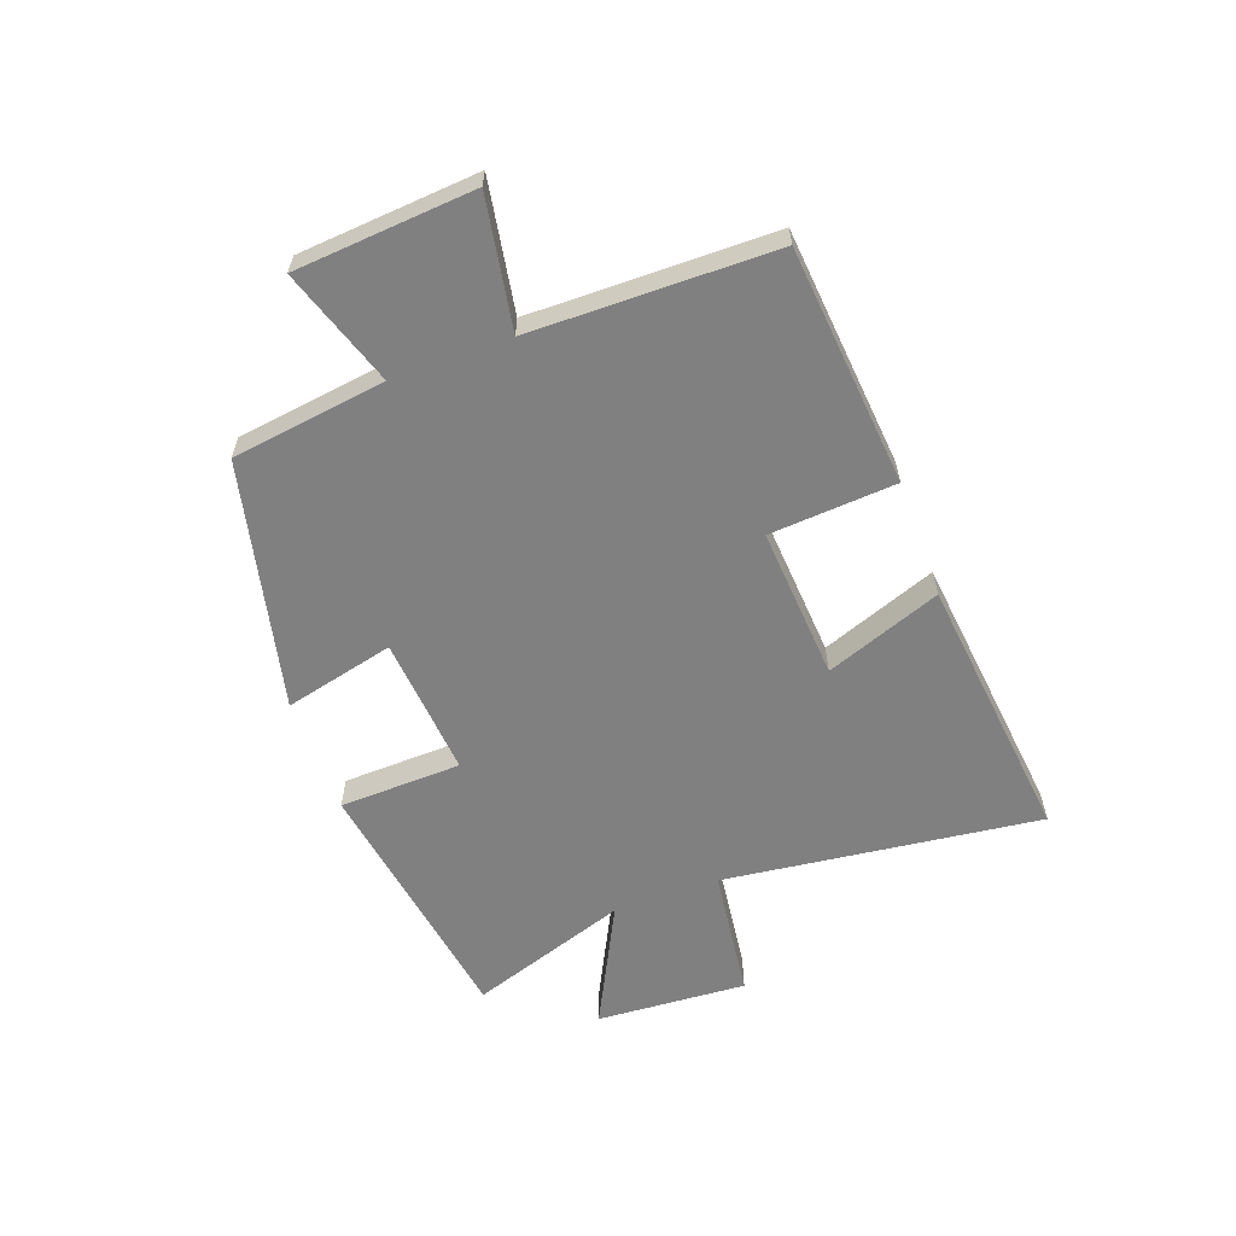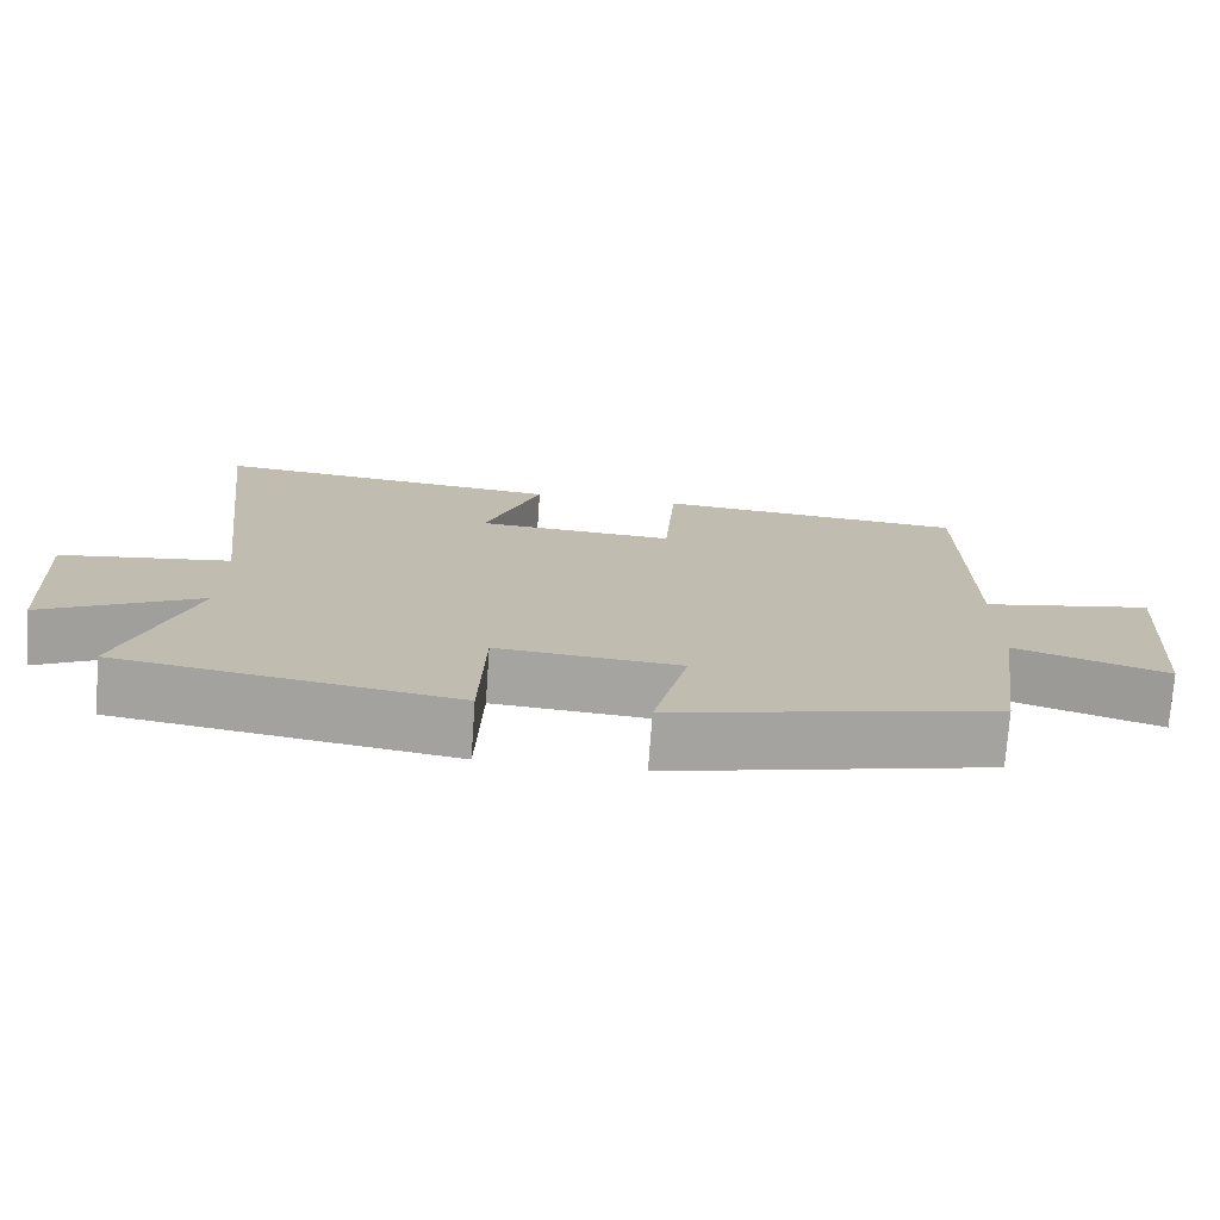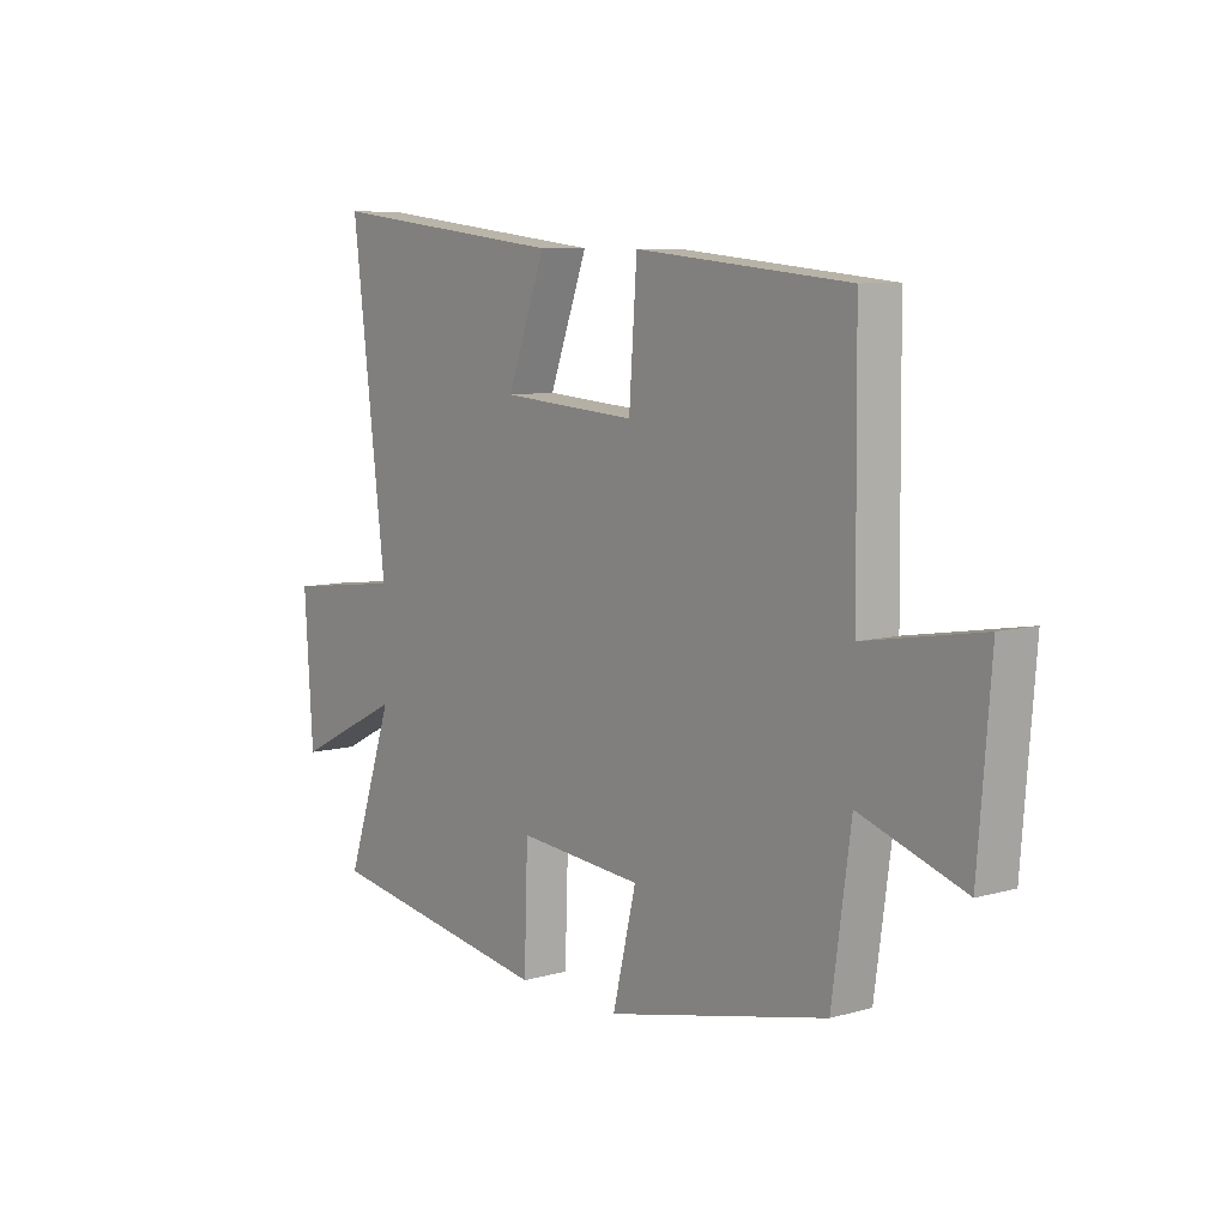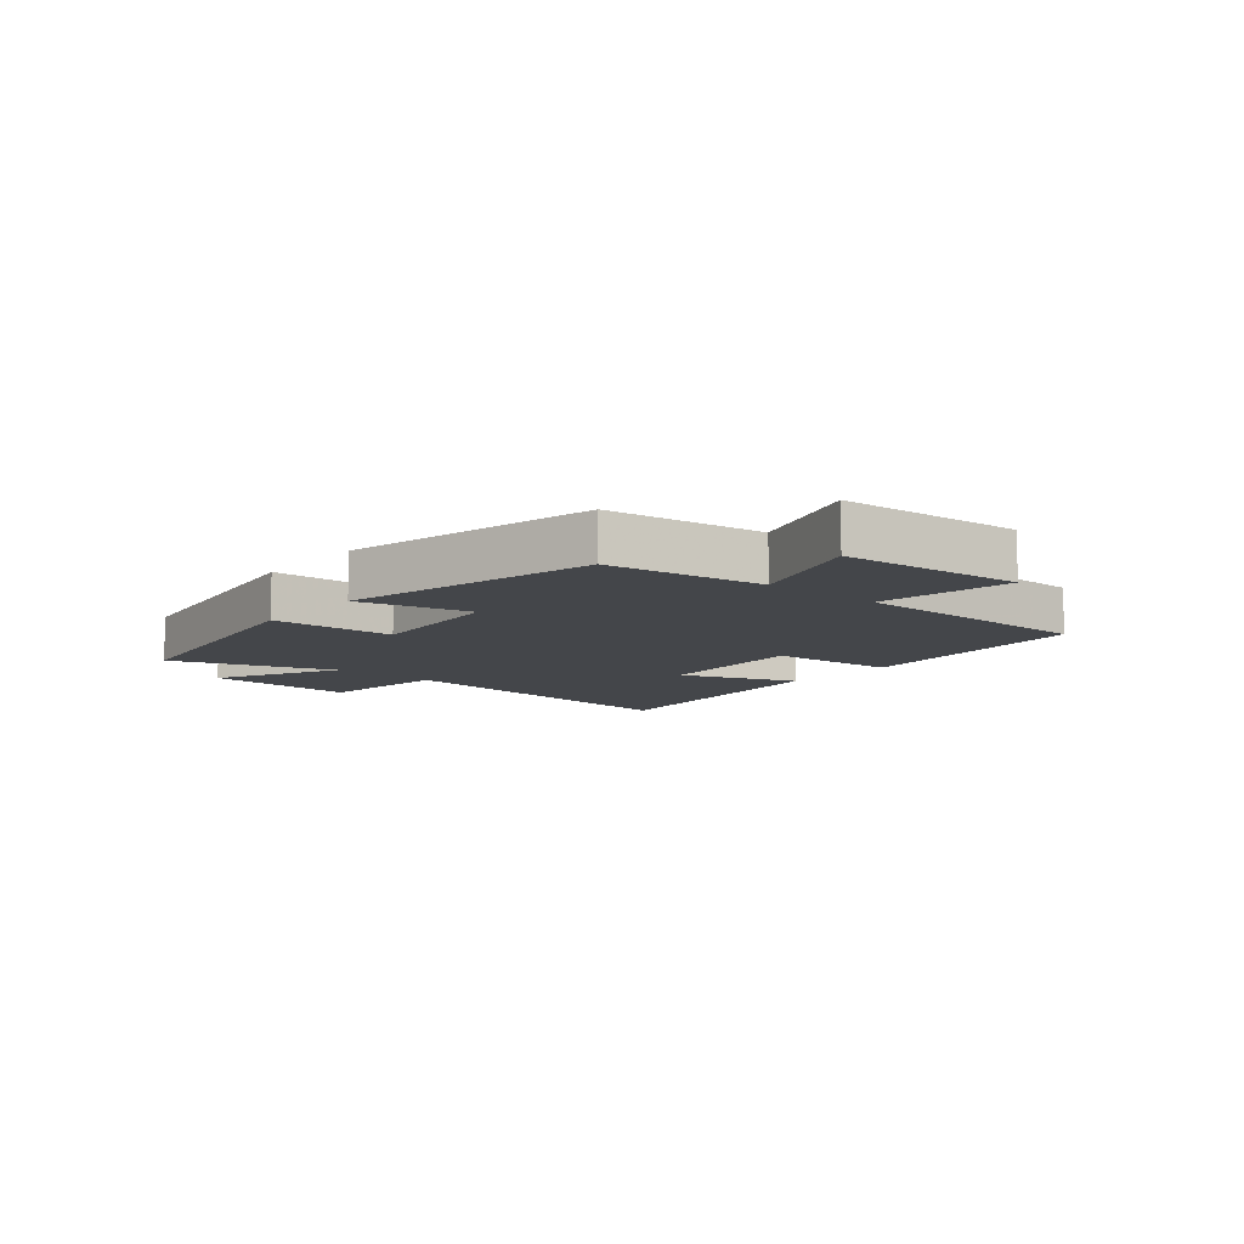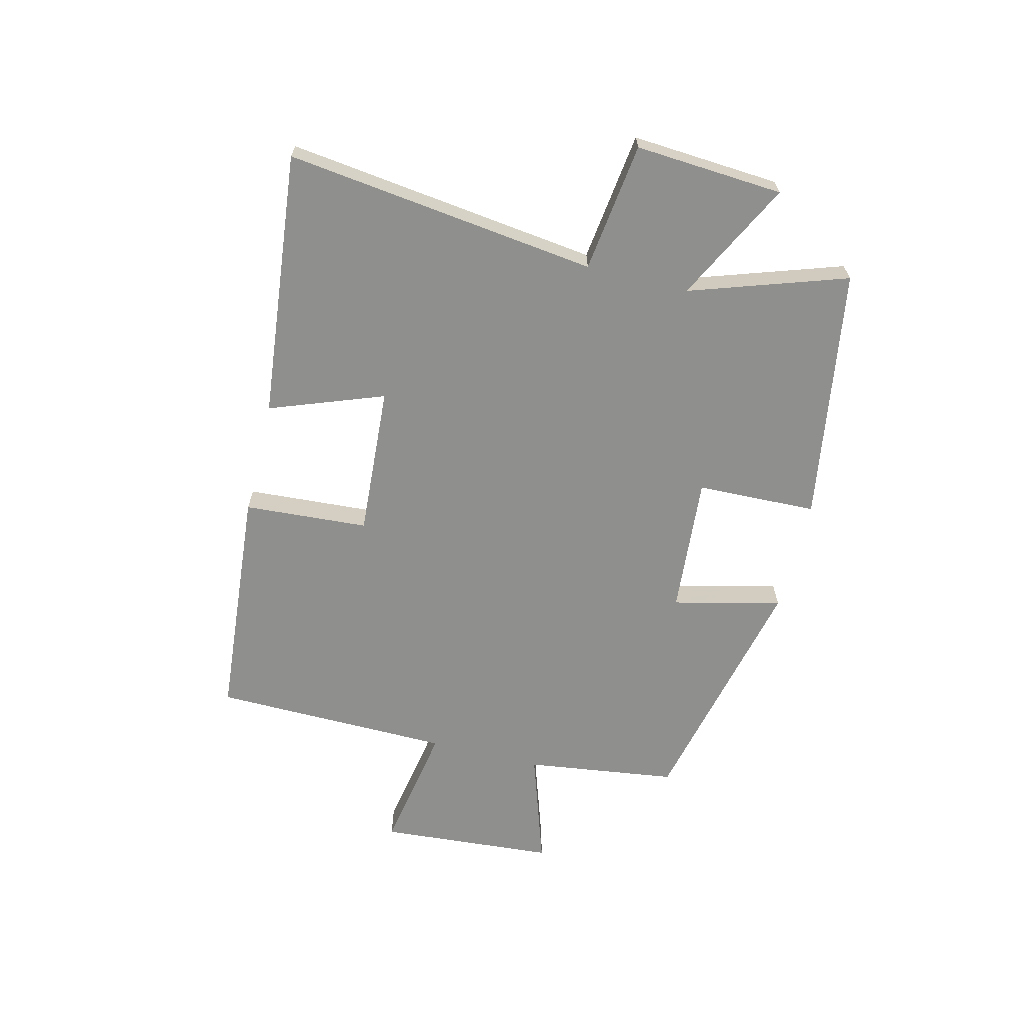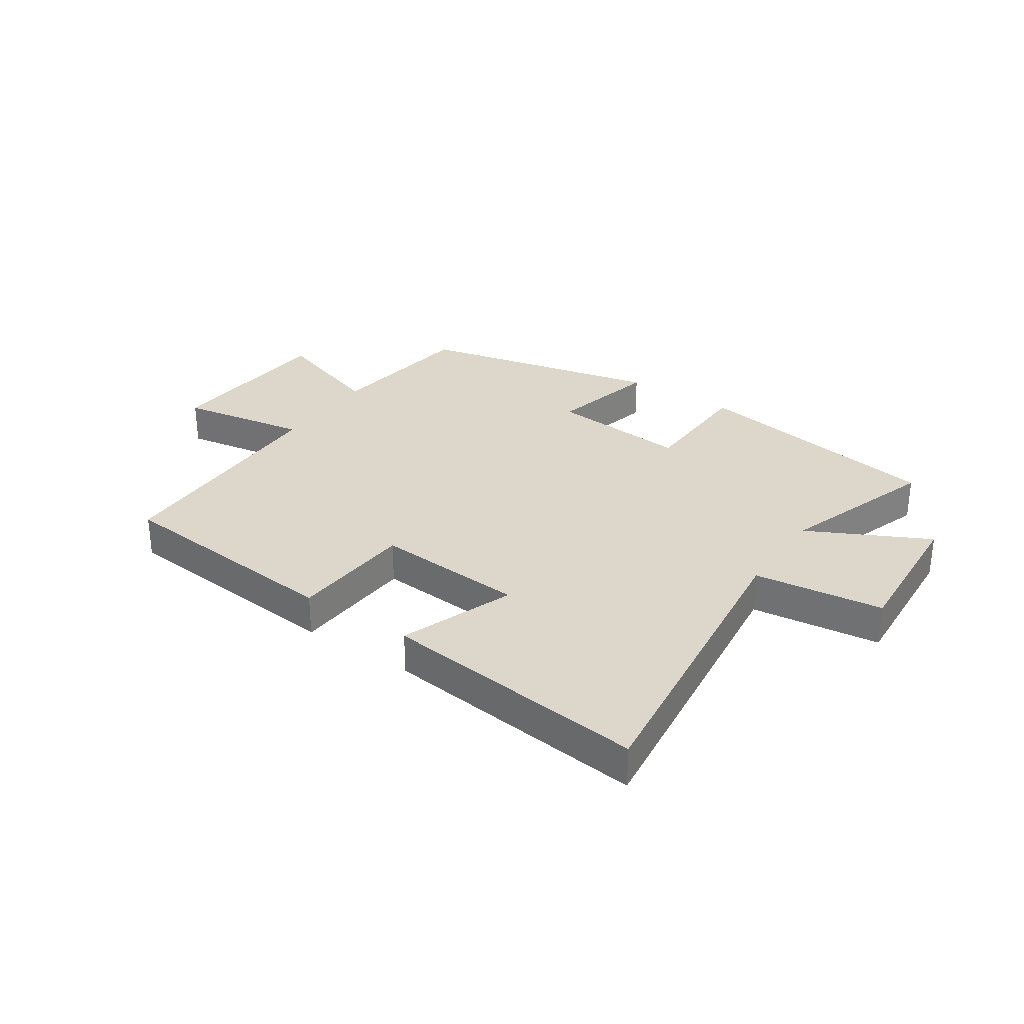
<metadata>
{"format":"obj","ext":"obj","renderer":"f3d","projection":"perspective","resolution":1024,"background":"white","views":[{"elev":-60.0,"azim":-70.0,"up":"+Y"},{"elev":-73.9,"azim":176.0,"up":"+Z"},{"elev":8.2,"azim":-127.8,"up":"+Z"},{"elev":-9.7,"azim":-130.1,"up":"+Y"},{"elev":-65.3,"azim":75.9,"up":"+Y"},{"elev":30.8,"azim":34.0,"up":"+Y"}]}
</metadata>
<code>
v 0.591 0.07 -0.43
v 0.155 0.07 -0.5
v 0.148 0.07 -0.294
v -0.09 0.07 -0.314
v -0.045 0.07 -0.5
v -0.464 0.07 -0.405
v -0.5 0.07 -0.145
v -0.697 0.07 -0.211
v -0.721 0.07 0.091
v -0.5 0.07 0.053
v -0.496 0.07 0.463
v -0.092 0.07 0.5
v -0.077 0.07 0.287
v 0.181 0.07 0.305
v 0.108 0.07 0.5
v 0.565 0.07 0.551
v 0.5 0.07 0.016
v 0.722 0.07 -0.012
v 0.706 0.07 -0.266
v 0.5 0.07 -0.162
v 0.591 0 -0.43
v 0.155 0 -0.5
v 0.148 0 -0.294
v -0.09 0 -0.314
v -0.045 0 -0.5
v -0.464 0 -0.405
v -0.5 0 -0.145
v -0.697 0 -0.211
v -0.721 0 0.091
v -0.5 0 0.053
v -0.496 0 0.463
v -0.092 0 0.5
v -0.077 0 0.287
v 0.181 0 0.305
v 0.108 0 0.5
v 0.565 0 0.551
v 0.5 0 0.016
v 0.722 0 -0.012
v 0.706 0 -0.266
v 0.5 0 -0.162
f 17 18 19 20
f 14 15 16 17
f 13 14 17 20
f 10 11 12 13
f 10 13 20 1
f 7 8 9 10
f 6 7 10
f 5 6 10
f 4 5 10
f 3 4 10
f 1 2 3
f 1 3 10
f 40 39 38 37
f 37 36 35 34
f 40 37 34 33
f 33 32 31 30
f 21 40 33 30
f 30 29 28 27
f 30 27 26
f 30 26 25
f 30 25 24
f 30 24 23
f 23 22 21
f 30 23 21
f 1 21 22 2
f 2 22 23 3
f 3 23 24 4
f 4 24 25 5
f 5 25 26 6
f 6 26 27 7
f 7 27 28 8
f 8 28 29 9
f 9 29 30 10
f 10 30 31 11
f 11 31 32 12
f 12 32 33 13
f 13 33 34 14
f 14 34 35 15
f 15 35 36 16
f 16 36 37 17
f 17 37 38 18
f 18 38 39 19
f 19 39 40 20
f 20 40 21 1

</code>
